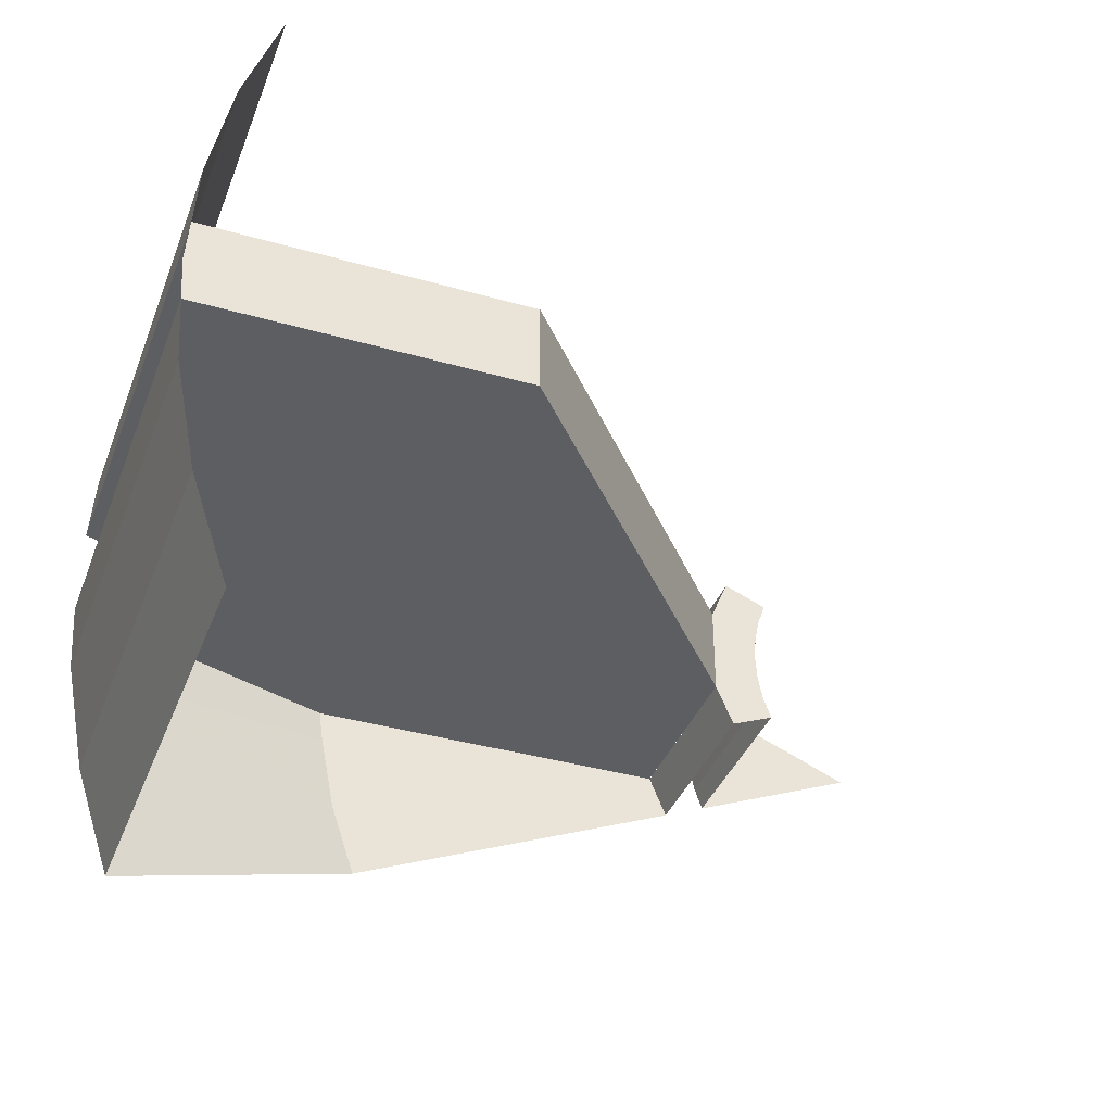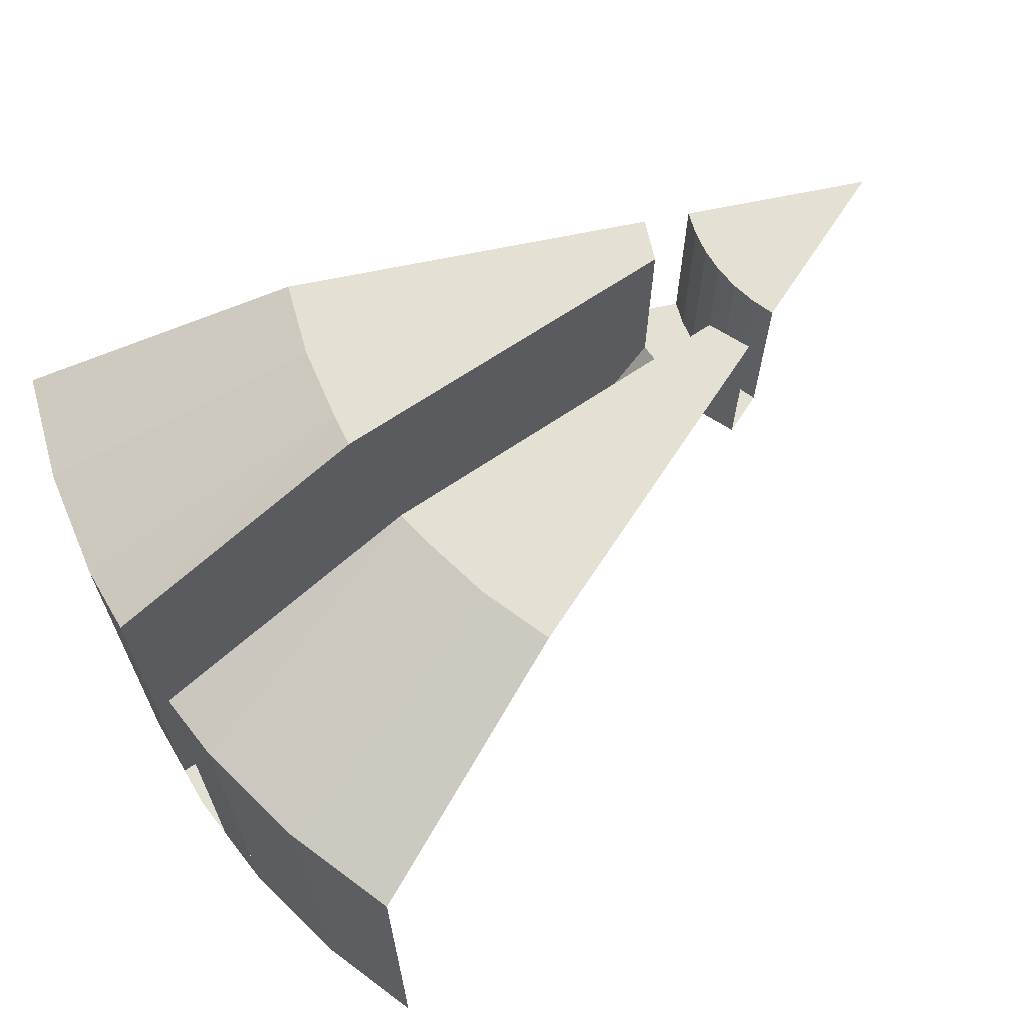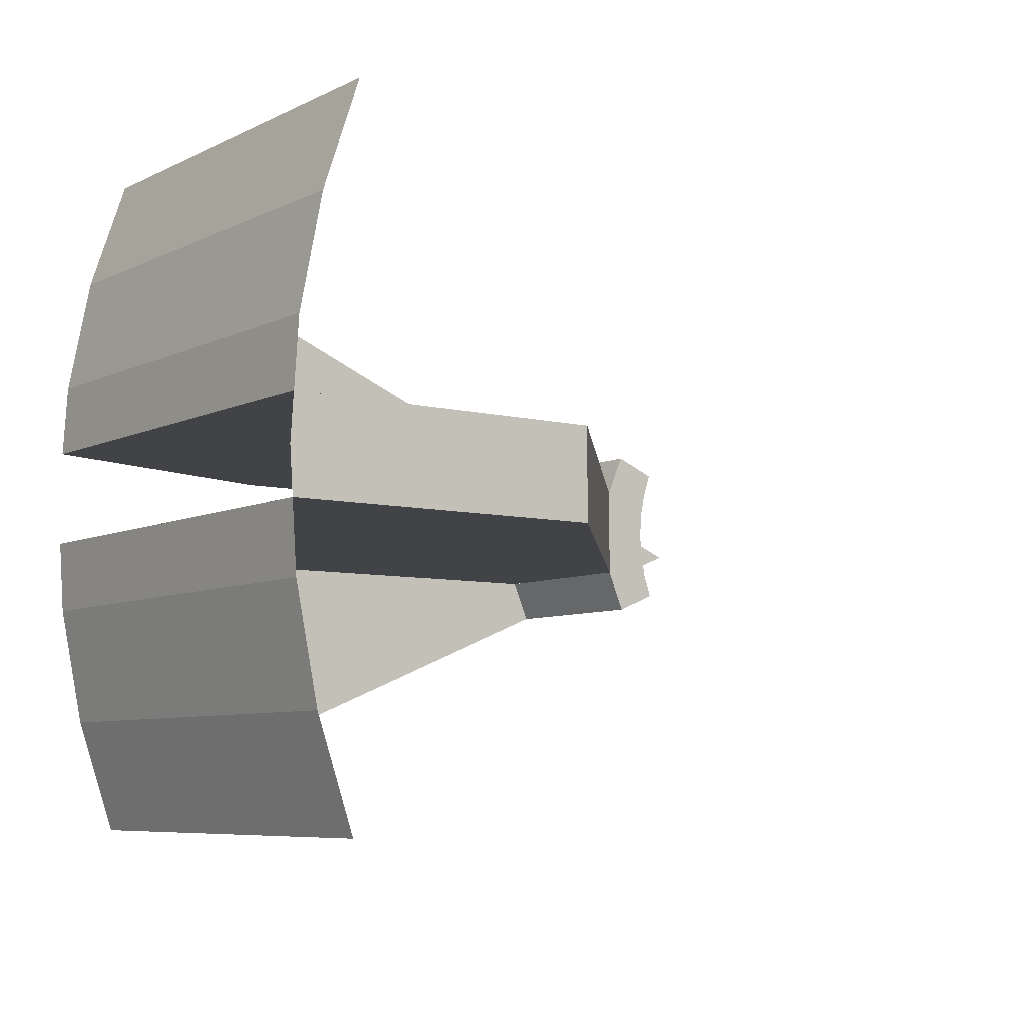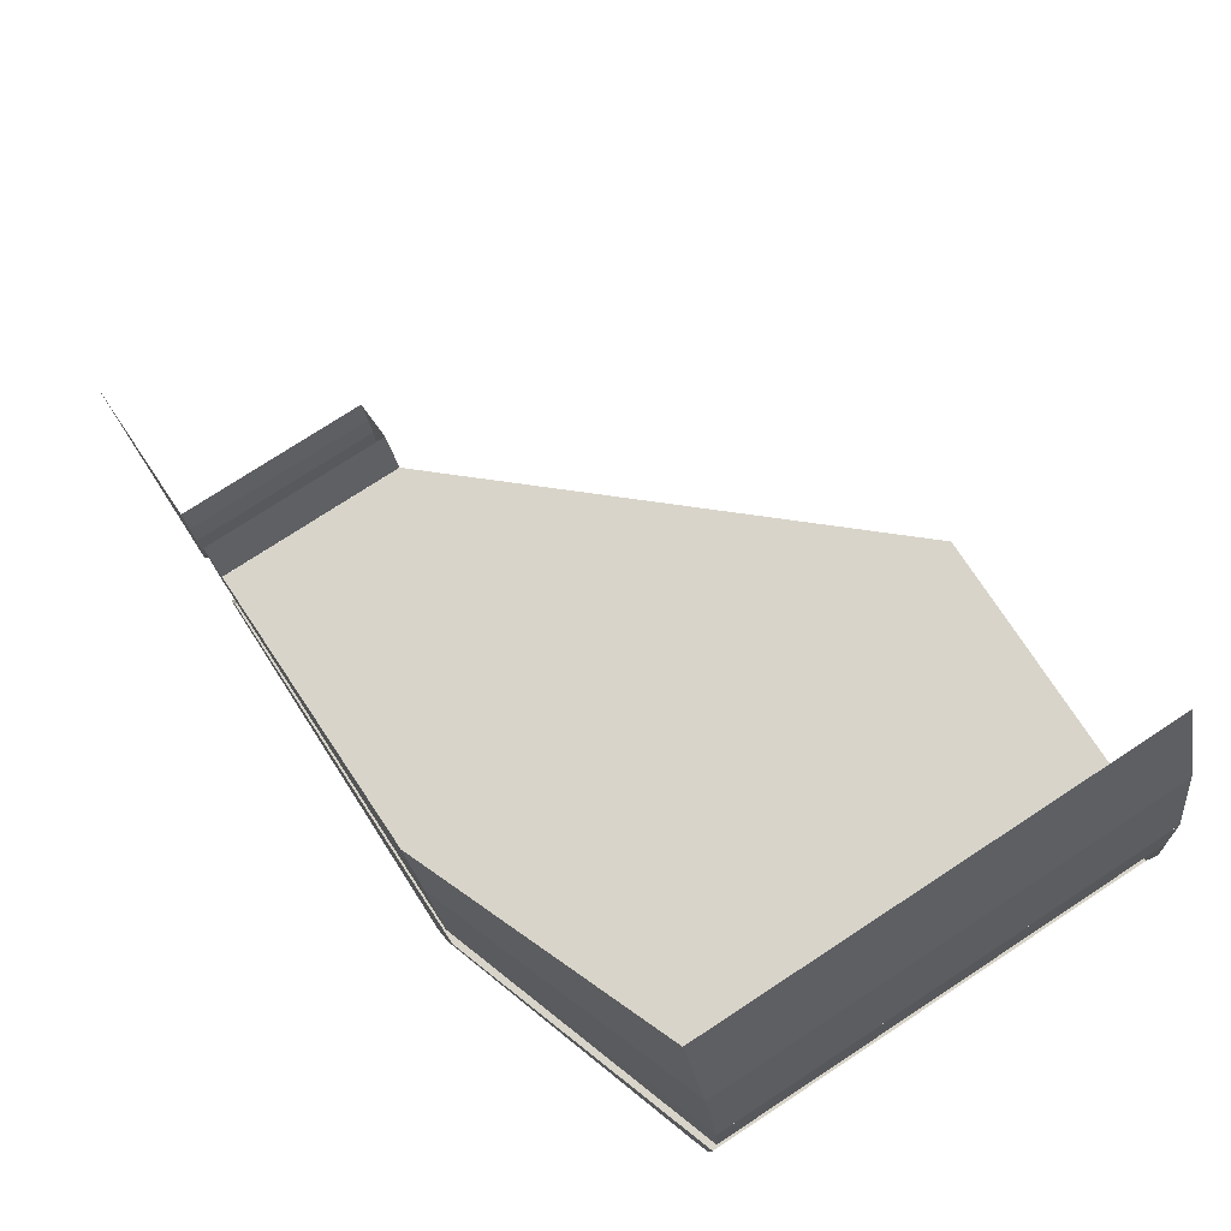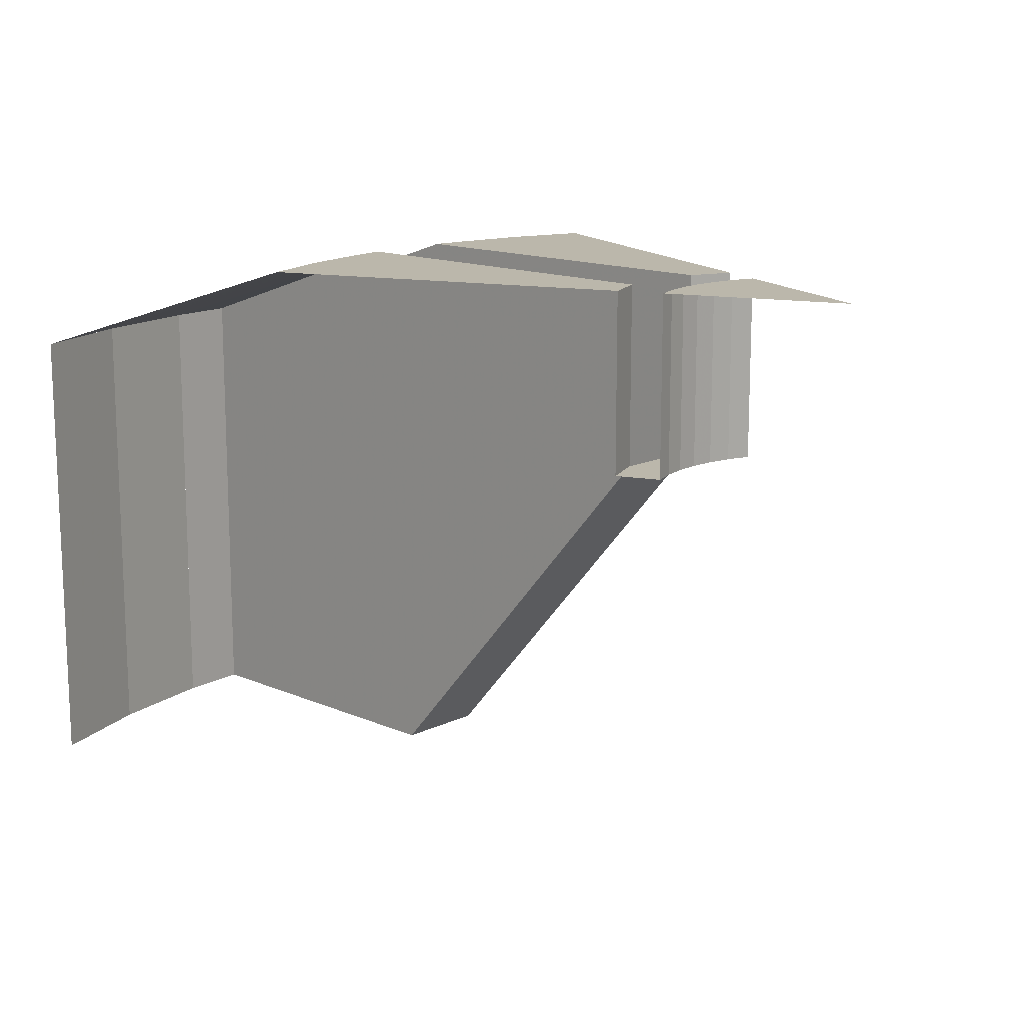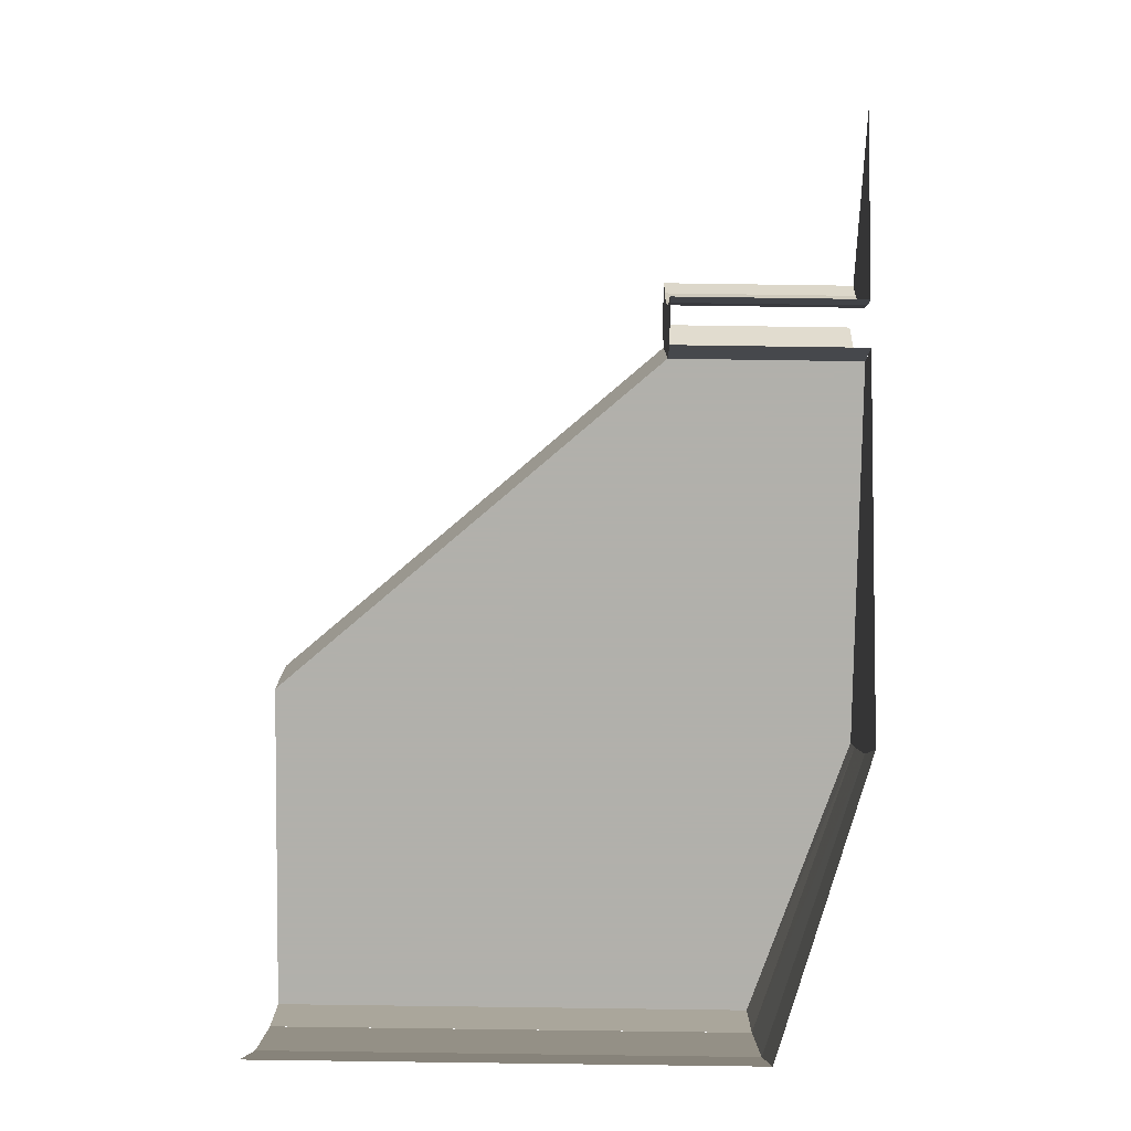
<metadata>
{"format":"obj","ext":"obj","renderer":"f3d","projection":"perspective","resolution":1024,"background":"white","views":[{"elev":-38.2,"azim":160.1,"up":"+Y"},{"elev":65.6,"azim":145.5,"up":"+Z"},{"elev":-7.0,"azim":143.7,"up":"+Y"},{"elev":75.5,"azim":56.8,"up":"+Y"},{"elev":14.2,"azim":-136.5,"up":"+Z"},{"elev":-78.5,"azim":-90.8,"up":"+Y"}]}
</metadata>
<code>
v 0 0 -0.25
v 0.1848 0.07654 -0.25
v 0.1932 0.05176 -0.25
v 0.1983 0.0261 -0.25
v 0 0 -0.25
v 0.1983 0.0261 -0.25
v 0.2 -3e-06 -0.25
v 0.1983 -0.02611 -0.25
v 0 0 -0.25
v 0.1983 -0.02611 -0.25
v 0.1932 -0.05177 -0.25
v 0.1848 -0.07654 -0.25
v 0.1932 0.05176 -0.25
v 0.1932 0.05176 -0.45
v 0.1848 0.07654 -0.45
v 0.1848 0.07654 -0.25
v 0.1983 0.0261 -0.25
v 0.1983 0.0261 -0.45
v 0.1932 0.05176 -0.45
v 0.1932 0.05176 -0.25
v 0.2 -3e-06 -0.25
v 0.2 -3e-06 -0.45
v 0.1983 0.0261 -0.45
v 0.1983 0.0261 -0.25
v 0.1983 -0.02611 -0.25
v 0.1983 -0.02611 -0.45
v 0.2 -3e-06 -0.45
v 0.2 -3e-06 -0.25
v 0.1932 -0.05177 -0.25
v 0.1932 -0.05177 -0.45
v 0.1983 -0.02611 -0.45
v 0.1983 -0.02611 -0.25
v 0.1848 -0.07654 -0.25
v 0.1848 -0.07654 -0.45
v 0.1932 -0.05177 -0.45
v 0.1932 -0.05177 -0.25
v 0.1848 0.07654 -0.45
v 0.231 0.09567 -0.45
v 0.2415 0.06471 -0.45
v 0.1932 0.05177 -0.45
v 0.1932 0.05177 -0.45
v 0.2415 0.06471 -0.45
v 0.2479 0.03264 -0.45
v 0.1983 0.02611 -0.45
v 0.1983 0.02611 -0.45
v 0.2479 0.03264 -0.45
v 0.25 0 -0.45
v 0.2 0 -0.45
v 0.2 0 -0.45
v 0.25 0 -0.45
v 0.2479 -0.03263 -0.45
v 0.1983 -0.02611 -0.45
v 0.1983 -0.02611 -0.45
v 0.2479 -0.03263 -0.45
v 0.2415 -0.06471 -0.45
v 0.1932 -0.05177 -0.45
v 0.1932 -0.05177 -0.45
v 0.2415 -0.06471 -0.45
v 0.231 -0.09567 -0.45
v 0.1848 -0.07654 -0.45
v 0.25 0 -0.45
v 0.2309 0.09565 -0.45
v 0.25 0.05 -0.45
v 0.25 -0.05 -0.45
v 0.2309 -0.09565 -0.45
v 0.25 0 -0.45
v 0.25 -0.05005 -0.45
v 0.2309 -0.09565 -0.45
v 0.2309 -0.09565 -0.25
v 0.25 -0.05005 -0.25
v 0.25 0.05005 -0.45
v 0.2309 0.09565 -0.45
v 0.2309 0.09565 -0.25
v 0.25 0.05005 -0.25
v 0.2309 -0.09565 -0.25
v 0.25 -0.05 -0.25
v 0.6279 -0.1683 -0.25
v 0.6005 -0.2487 -0.25
v 0.6444 -0.08485 -0.25
v 0.6279 -0.1683 -0.25
v 0.25 -0.05 -0.25
v 0.6494 -0.05 -0.25
v 0.25 -0.05 -0.25
v 0.25 -0.05 -0.45
v 0.6 -0.05 -0.85
v 0.6494 -0.05 -0.25
v 0.6 -0.05 -0.85
v 0.25 -0.05 -0.45
v 0.25 0.05 -0.45
v 0.6 0.05 -0.85
v 0.6494 0.05 -0.25
v 0.6 0.05 -0.85
v 0.25 0.05 -0.45
v 0.25 0.05 -0.25
v 0.6494 0.05 -0.25
v 0.25 0.05 -0.25
v 0.6279 0.1683 -0.25
v 0.6444 0.08485 -0.25
v 0.6005 0.2487 -0.25
v 0.6279 0.1683 -0.25
v 0.25 0.05 -0.25
v 0.2309 0.09565 -0.25
v 0.6005 -0.2487 -0.25
v 0.6279 -0.1683 -0.25
v 0.9176 -0.2459 -0.35
v 0.8777 -0.3635 -0.35
v 0.6279 -0.1683 -0.25
v 0.6444 -0.08485 -0.25
v 0.9418 -0.124 -0.35
v 0.9176 -0.2459 -0.35
v 0.6444 -0.08485 -0.25
v 0.6494 -0.05 -0.25
v 0.9467 -0.05 -0.35
v 0.9418 -0.124 -0.35
v 0.6494 -0.05 -0.25
v 0.6 -0.05 -0.85
v 0.9467 -0.05 -0.85
v 0.9467 -0.05 -0.35
v 0.6 0.05 -0.85
v 0.6 -0.05 -0.85
v 0.9467 -0.05 -0.85
v 0.9467 0.05 -0.85
v 0.9467 0.05 -0.35
v 0.9467 0.05 -0.85
v 0.6 0.05 -0.85
v 0.6494 0.05 -0.25
v 0.9418 0.124 -0.35
v 0.9467 0.05 -0.35
v 0.6494 0.05 -0.25
v 0.6444 0.08485 -0.25
v 0.9176 0.2459 -0.35
v 0.9418 0.124 -0.35
v 0.6444 0.08485 -0.25
v 0.6279 0.1683 -0.25
v 0.8777 0.3635 -0.35
v 0.9176 0.2459 -0.35
v 0.6279 0.1683 -0.25
v 0.6005 0.2487 -0.25
v 0.9419 -0.124 -0.35
v 0.9176 -0.2458 -0.35
v 0.9176 -0.2458 -0.85
v 0.9419 -0.124 -0.85
v 0.9176 -0.2458 -0.35
v 0.8777 -0.3635 -0.35
v 0.8777 -0.3635 -0.85
v 0.9176 -0.2458 -0.85
v 0.9466 -0.05 -0.35
v 0.9418 -0.124 -0.35
v 0.9418 -0.124 -0.85
v 0.9466 -0.05 -0.85
v 0.95 0 -0.85
v 0.9467 -0.05 -0.85
v 0.9467 0.05 -0.85
v 0.9466 0.05 -0.35
v 0.9418 0.124 -0.35
v 0.9418 0.124 -0.85
v 0.9466 0.05 -0.85
v 0.8777 0.3635 -0.35
v 0.9176 0.2459 -0.35
v 0.9176 0.2459 -0.85
v 0.8777 0.3635 -0.85
v 0.9176 0.2459 -0.35
v 0.9418 0.124 -0.35
v 0.9418 0.124 -0.85
v 0.9176 0.2459 -0.85
g mesh7210490
f 1 2 3
f 3 4 1
f 5 6 7
f 7 8 5
f 9 10 11
f 11 12 9
g mesh7210493
f 13 15 14
f 15 13 16
f 17 19 18
f 19 17 20
f 21 23 22
f 23 21 24
f 25 27 26
f 27 25 28
f 29 31 30
f 31 29 32
f 33 35 34
f 35 33 36
g mesh7210496
f 37 38 39
f 39 40 37
f 41 42 43
f 43 44 41
f 45 46 47
f 47 48 45
f 49 50 51
f 51 52 49
f 53 54 55
f 55 56 53
f 57 58 59
f 59 60 57
f 61 62 63
f 64 65 66
g mesh7210498
f 67 69 68
f 69 67 70
g mesh7210500
f 71 72 73
f 73 74 71
f 75 76 77
f 77 78 75
f 79 80 81
f 81 82 79
f 83 84 85
f 85 86 83
g mesh7210502
f 87 88 89
f 89 90 87
f 91 92 93
f 93 94 91
f 95 96 97
f 97 98 95
f 99 100 101
f 101 102 99
f 103 104 105
f 105 106 103
f 107 108 109
f 109 110 107
f 111 112 113
f 113 114 111
f 115 116 117
f 117 118 115
g mesh7210504
f 119 121 120
f 121 119 122
f 123 124 125
f 125 126 123
f 127 128 129
f 129 130 127
f 131 132 133
f 133 134 131
f 135 136 137
f 137 138 135
g mesh7210507
f 139 141 140
f 141 139 142
f 143 145 144
f 145 143 146
g mesh7210510
f 147 149 148
f 149 147 150
f 151 152 153
g mesh7210512
f 154 155 156
f 156 157 154
g mesh7210514
f 158 160 159
f 160 158 161
f 162 164 163
f 164 162 165

</code>
